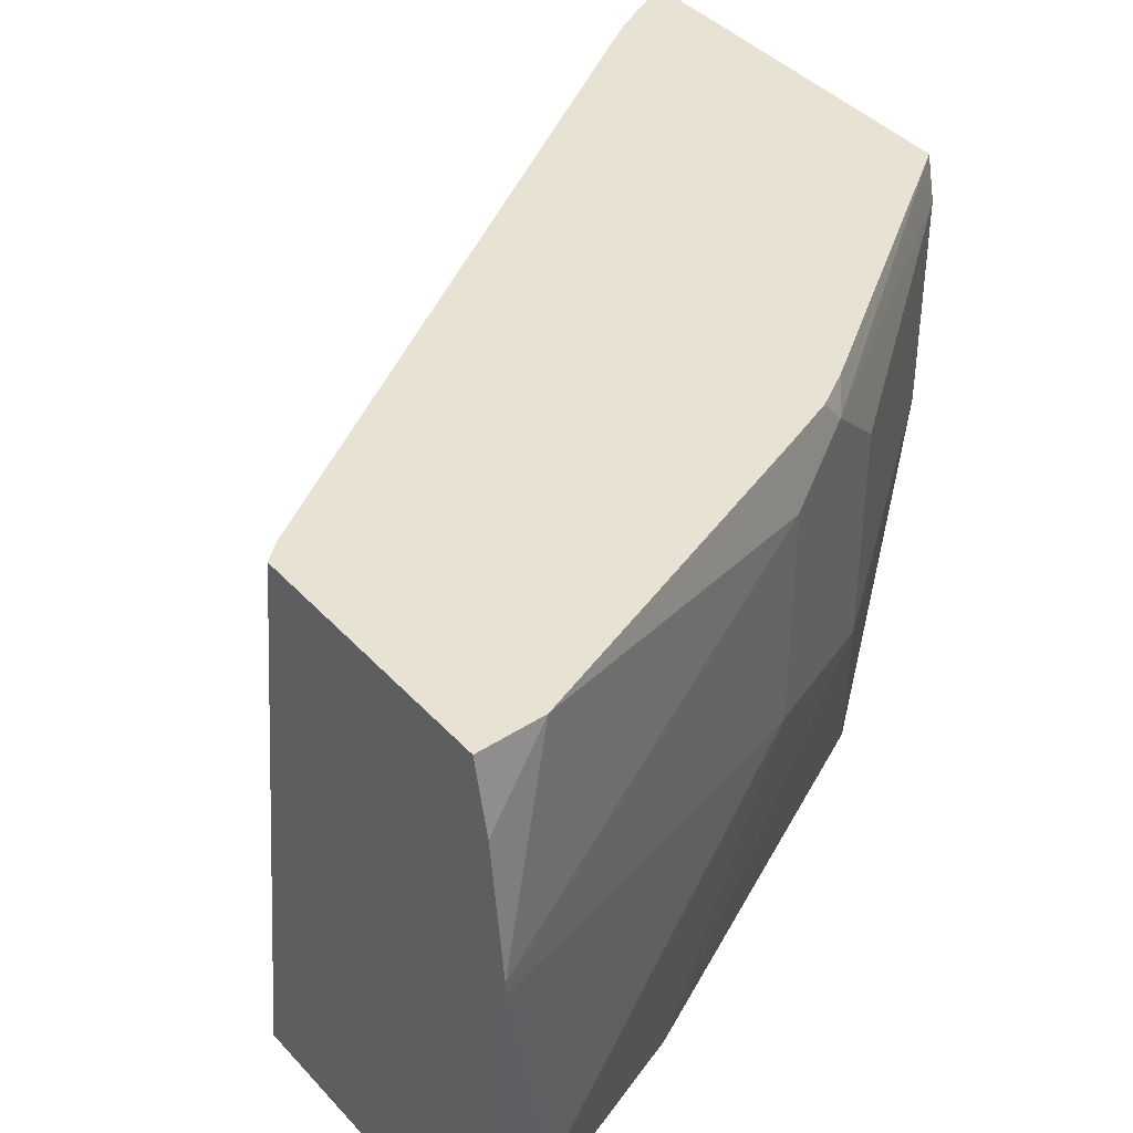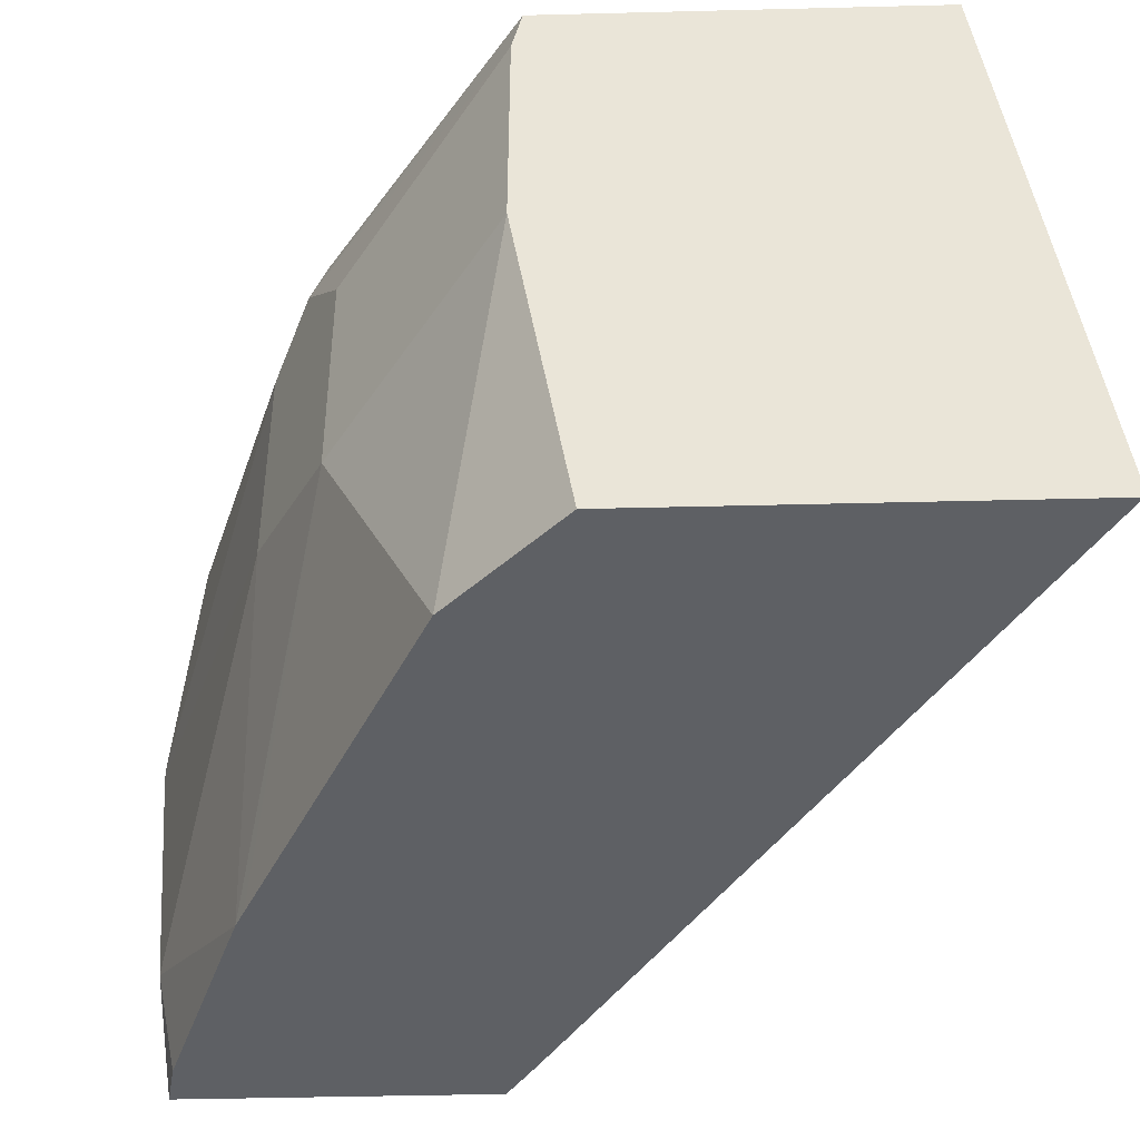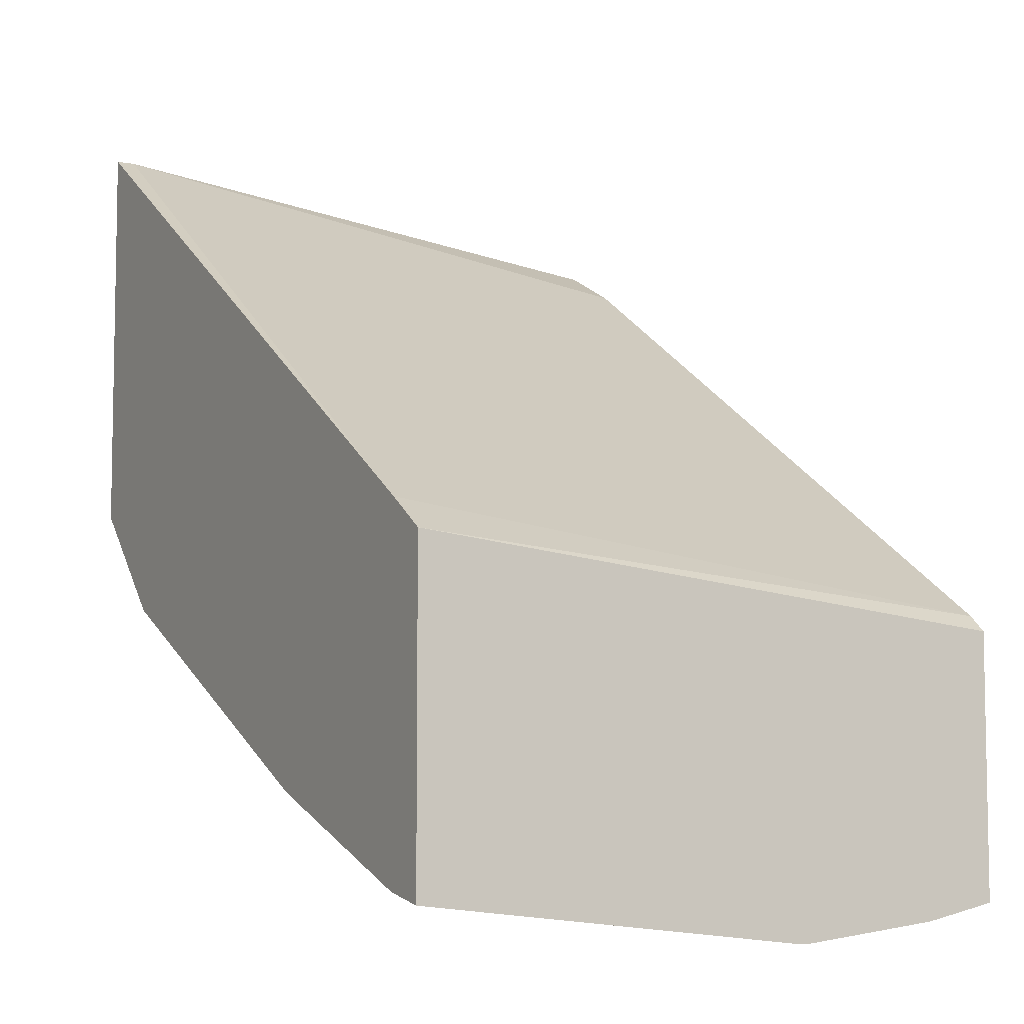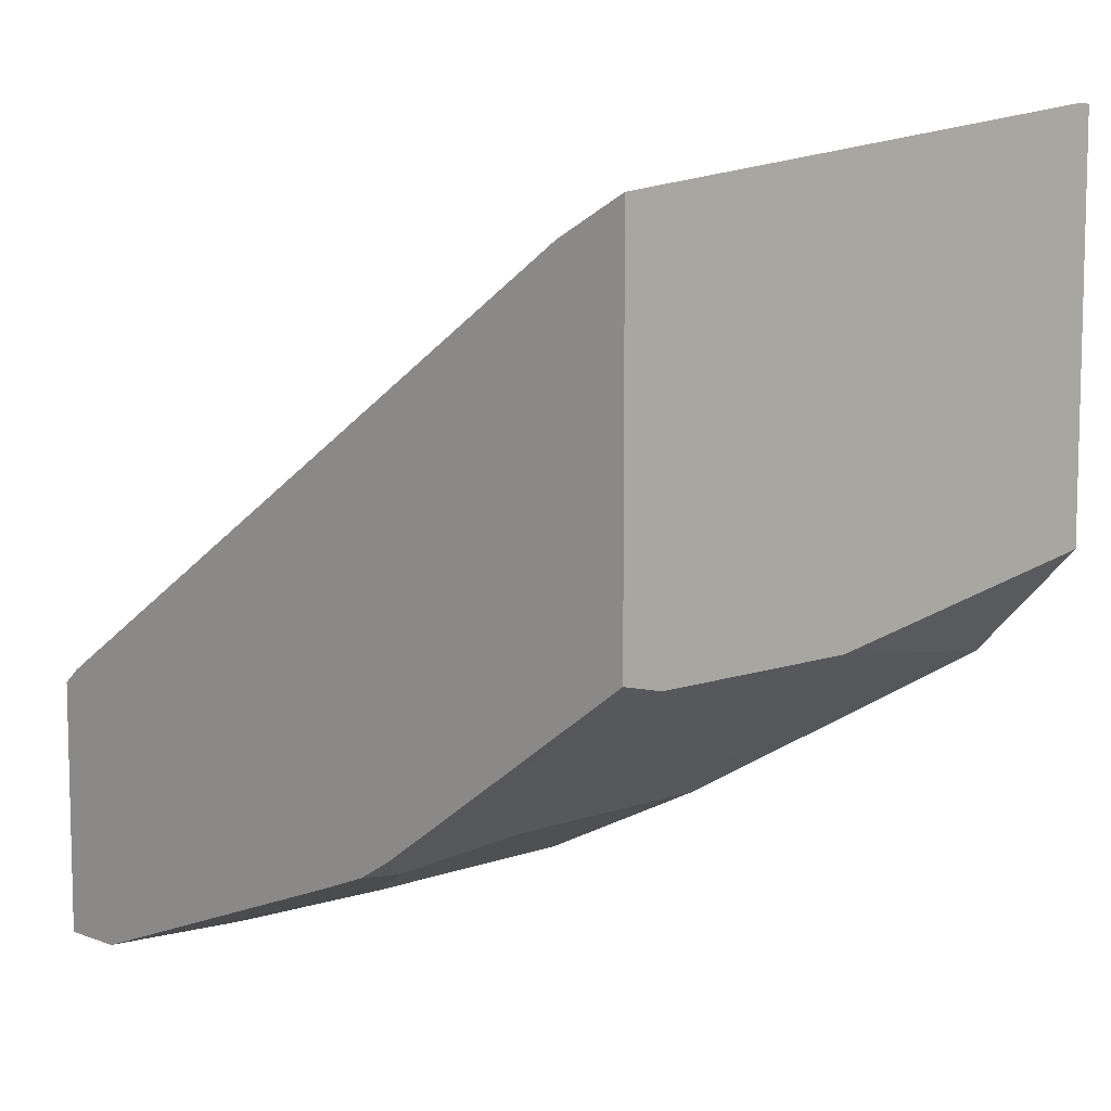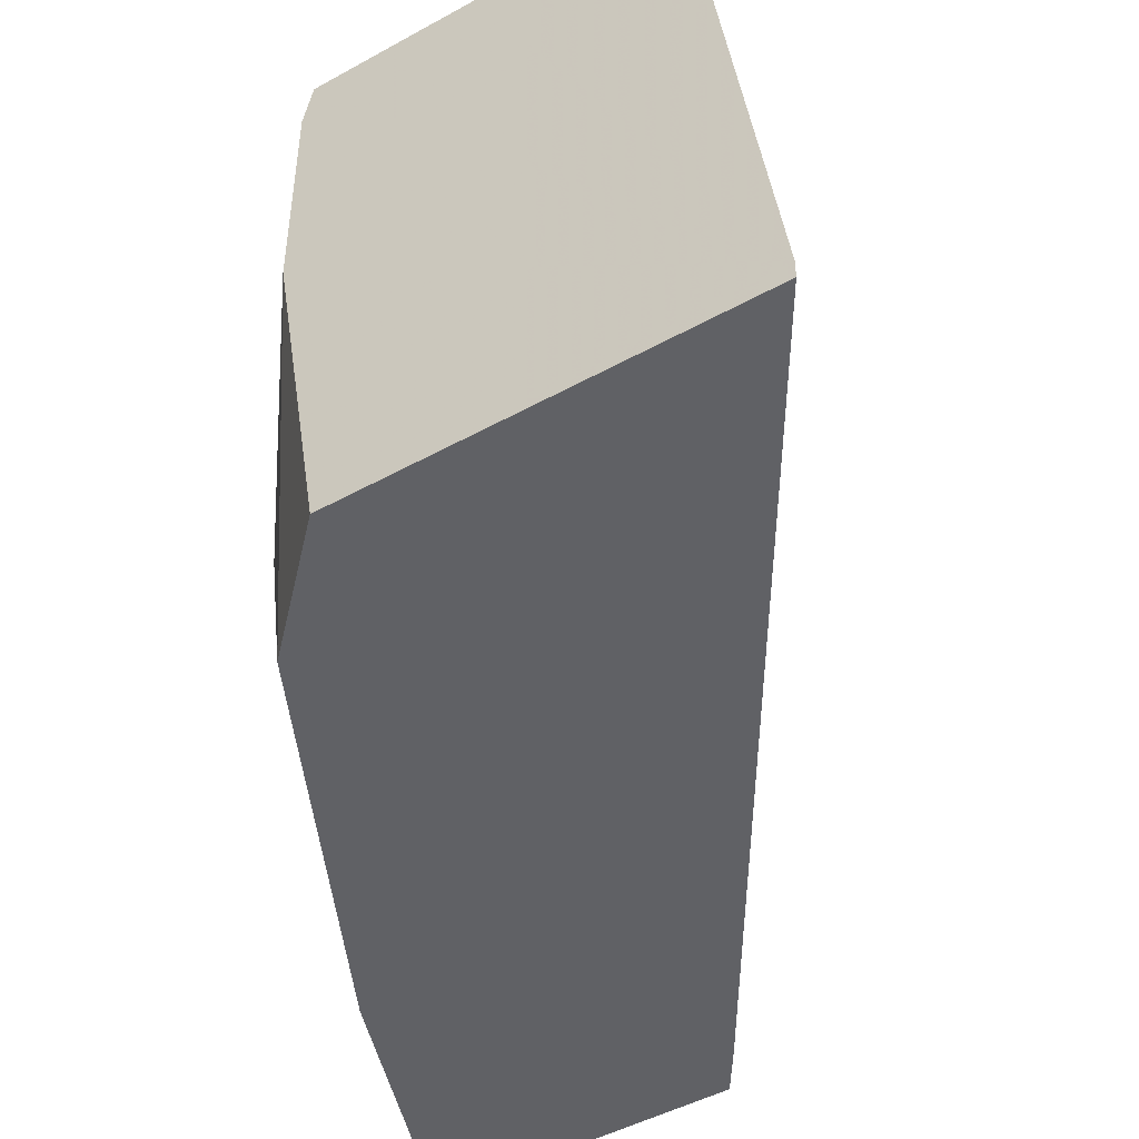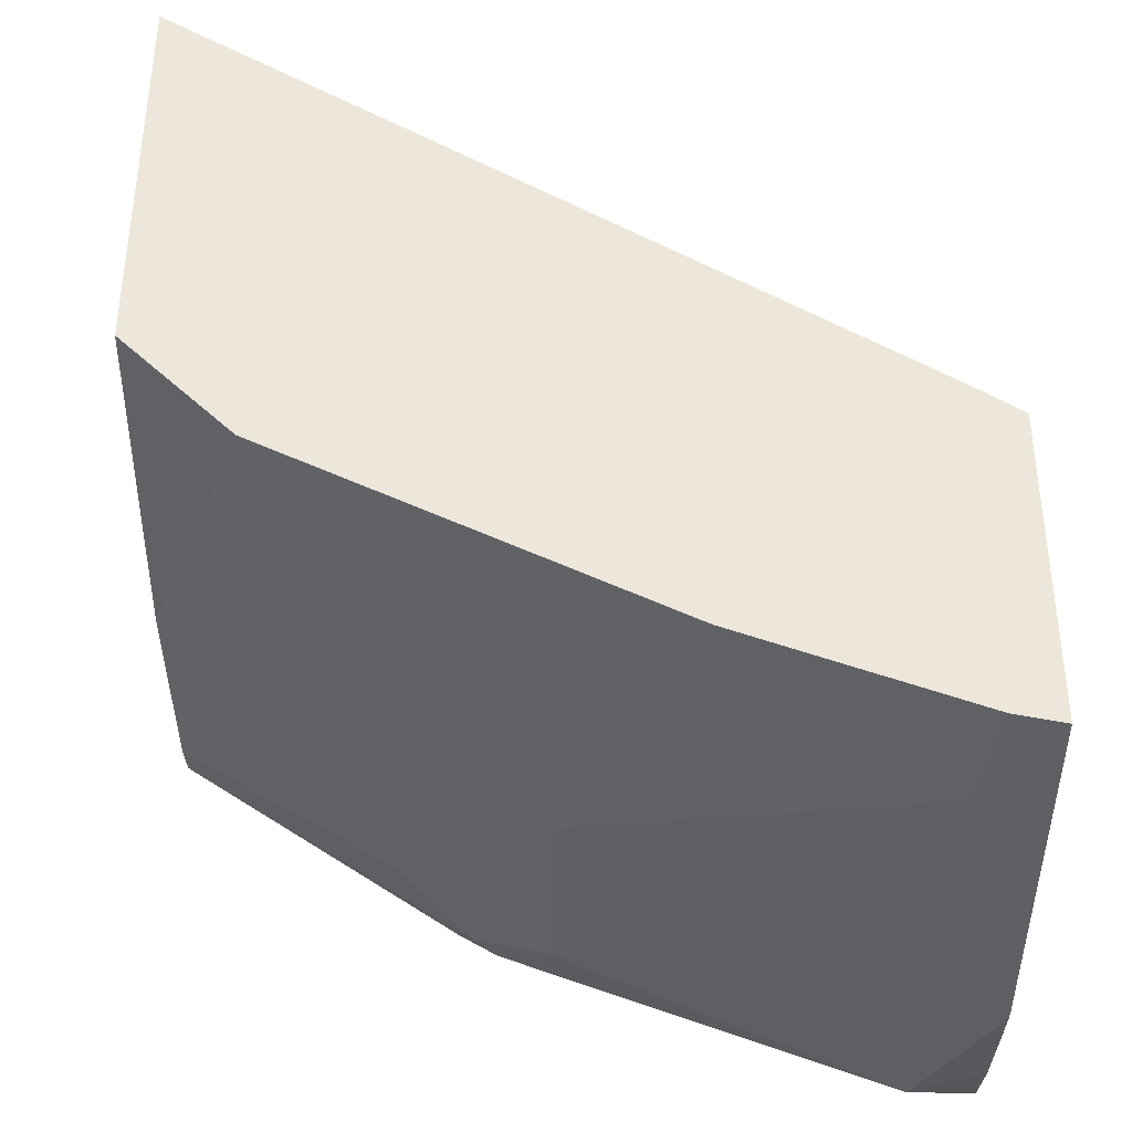
<metadata>
{"format":"obj","ext":"obj","renderer":"f3d","projection":"perspective","resolution":1024,"background":"white","views":[{"elev":40.7,"azim":142.2,"up":"+Y"},{"elev":-43.1,"azim":-88.3,"up":"+Y"},{"elev":-6.8,"azim":61.3,"up":"+Z"},{"elev":8.6,"azim":-134.1,"up":"+Z"},{"elev":-47.1,"azim":-57.9,"up":"+Y"},{"elev":-37.6,"azim":-0.1,"up":"+Z"}]}
</metadata>
<code>
v -0.2348 -0.3967 -0.6631
v -0.2348 -0.3967 -0.7658
v -0.2348 -0.1991 -0.6852
v -0.2407 -0.1991 -0.6801
v -0.2501 -0.3967 -0.6529
v -0.2496 -0.3967 -0.7629
v -0.2563 -0.3661 -0.7689
v -0.2348 -0.2714 -0.7796
v -0.2348 -0.1991 -0.7691
v -0.4637 -0.1991 -0.537
v -0.4881 -0.3906 -0.5004
v -0.4881 -0.3967 -0.5004
v -0.2503 -0.3967 -0.7627
v -0.3235 -0.3967 -0.7352
v -0.3661 -0.2929 -0.7323
v -0.2348 -0.2671 -0.7796
v -0.2348 -0.2076 -0.771
v -0.2563 -0.1991 -0.7689
v -0.4881 -0.1991 -0.5248
v -0.4881 -0.3967 -0.6347
v -0.3295 -0.3967 -0.7323
v -0.4149 -0.3051 -0.7078
v -0.3661 -0.2197 -0.7323
v -0.2348 -0.2224 -0.7742
v -0.3661 -0.1991 -0.7277
v -0.4881 -0.1991 -0.6497
v -0.4881 -0.2868 -0.6529
v -0.4515 -0.3967 -0.6712
v -0.3783 -0.3967 -0.7078
v -0.4149 -0.2319 -0.7078
v -0.4334 -0.3967 -0.6803
v -0.3905 -0.2075 -0.72
v -0.3835 -0.1991 -0.7209
v -0.4881 -0.2136 -0.6529
v -0.3957 -0.1991 -0.7136
f 15 30 23
f 11 20 12
f 15 22 30
f 14 22 15
f 14 21 22
f 11 27 20
f 9 17 18
f 11 26 34
f 11 19 26
f 10 19 11
f 8 23 16
f 8 15 23
f 16 23 18
f 11 34 27
f 16 18 24
f 23 33 25
f 18 23 25
f 20 27 28
f 21 29 22
f 22 29 31
f 22 31 28
f 22 28 27
f 22 27 34
f 22 34 30
f 23 30 32
f 23 32 33
f 26 35 32
f 26 32 34
f 30 34 32
f 7 15 8
f 17 24 18
f 7 14 15
f 32 35 33
f 6 13 7
f 7 13 14
f 1 2 8
f 1 8 16
f 1 16 24
f 1 24 17
f 1 17 9
f 1 9 3
f 1 4 5
f 1 5 12
f 1 12 20
f 1 20 28
f 1 28 31
f 1 31 29
f 1 29 21
f 1 21 14
f 1 3 4
f 1 13 6
f 1 14 13
f 5 11 12
f 4 11 5
f 4 10 11
f 3 10 4
f 3 26 19
f 3 35 26
f 3 19 10
f 3 33 35
f 3 25 33
f 3 18 25
f 3 9 18
f 2 7 8
f 2 6 7
f 1 6 2

</code>
